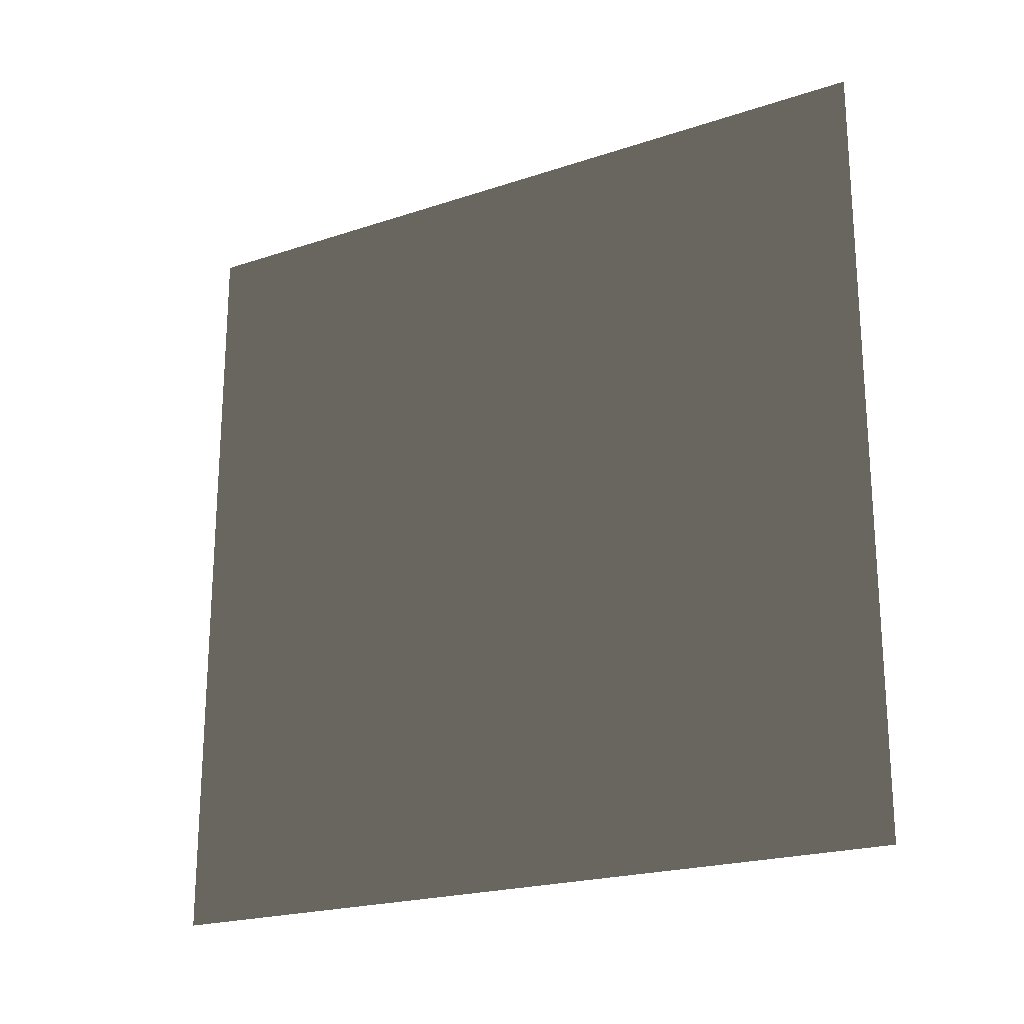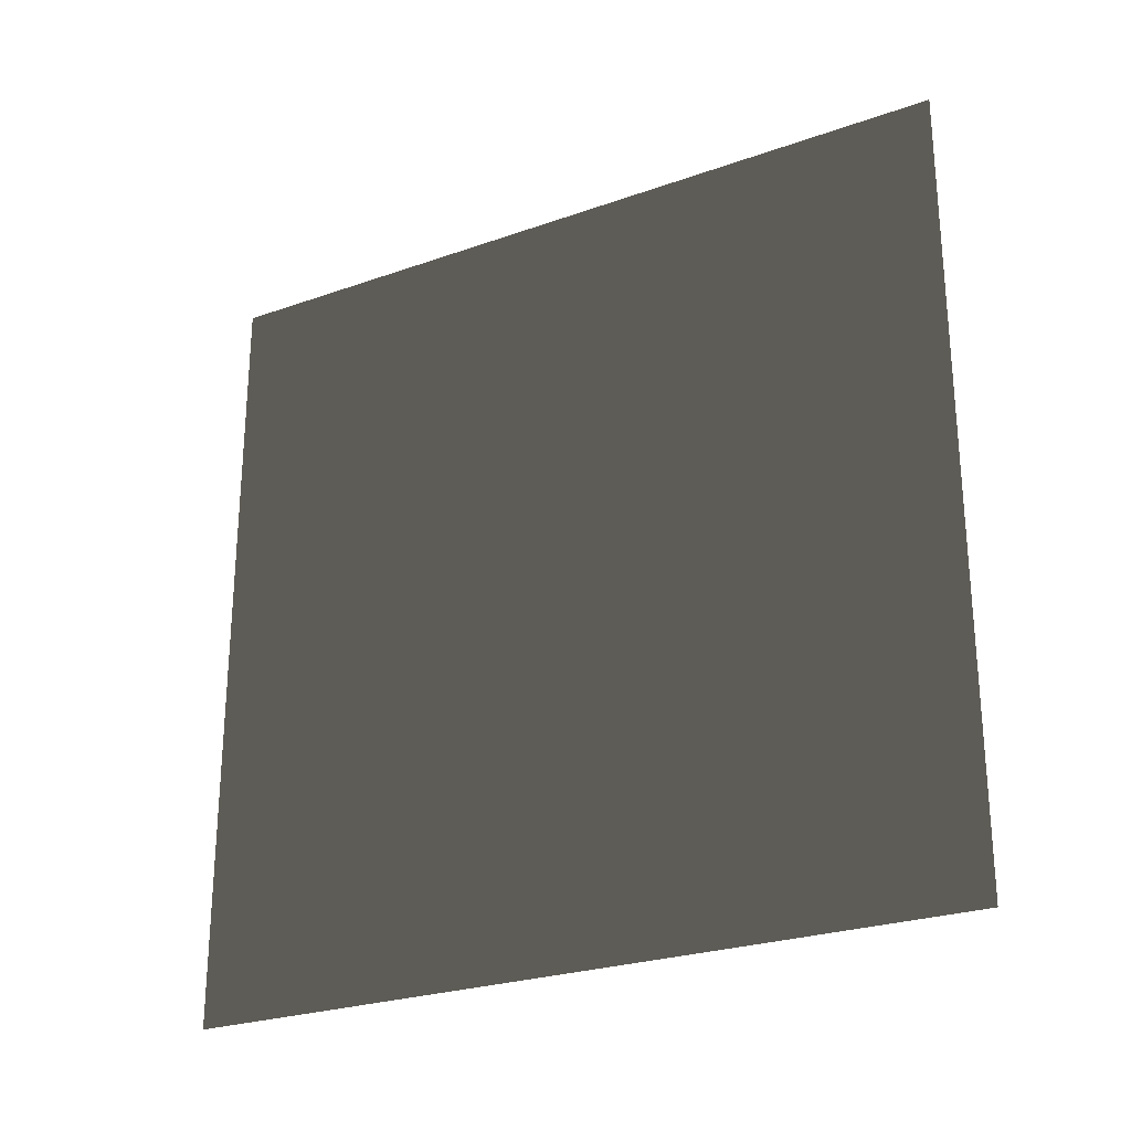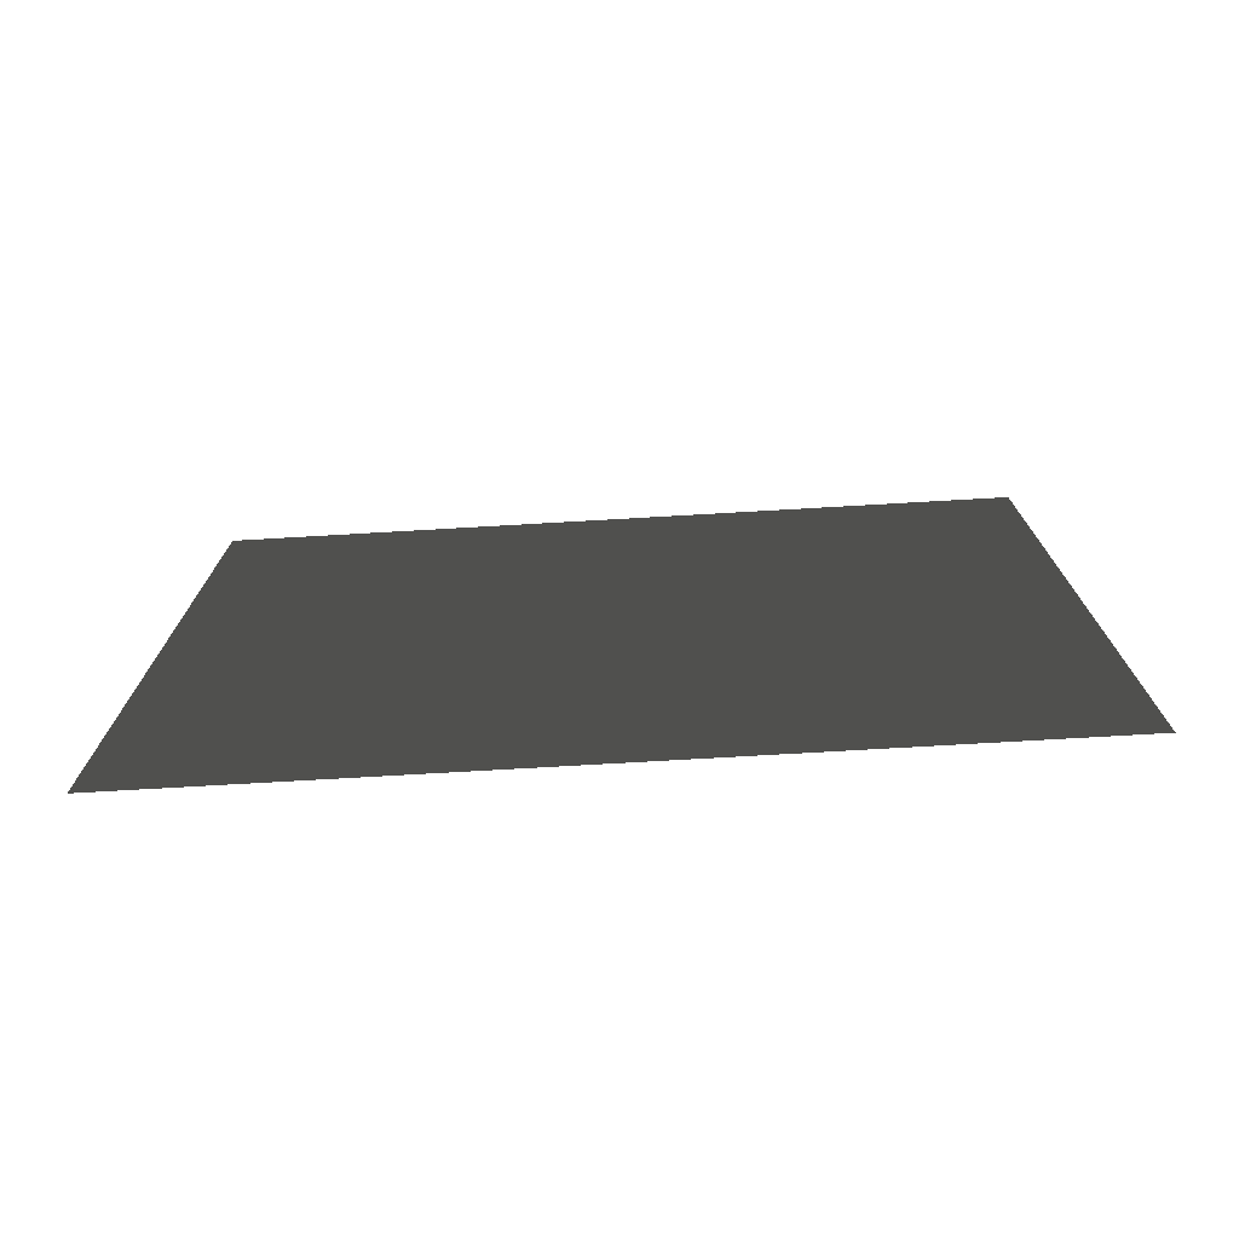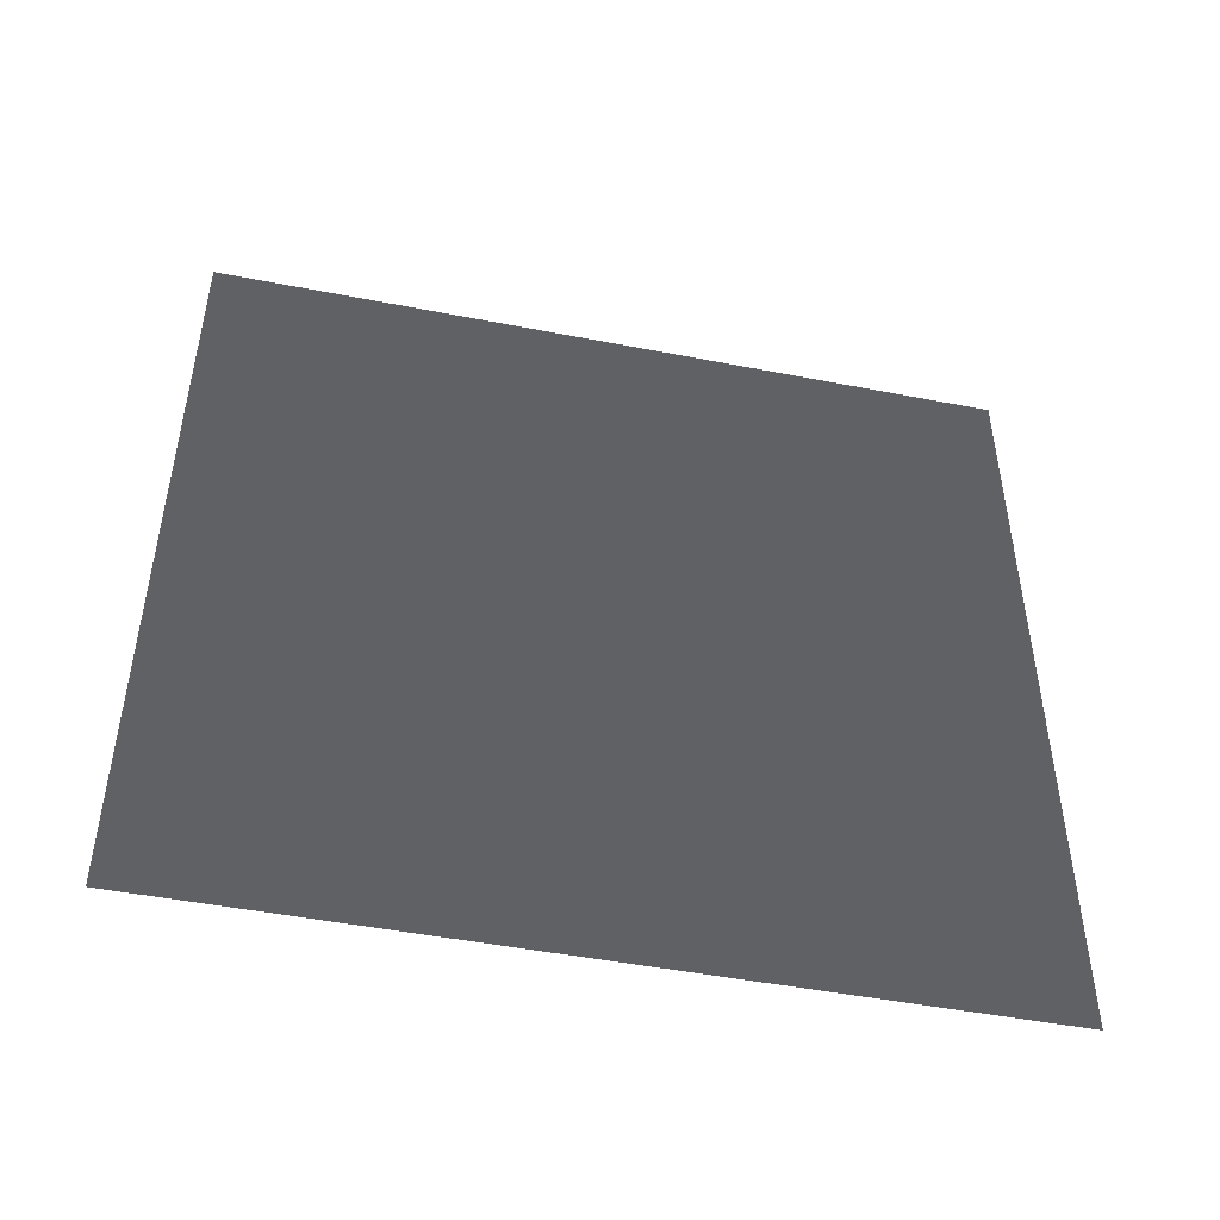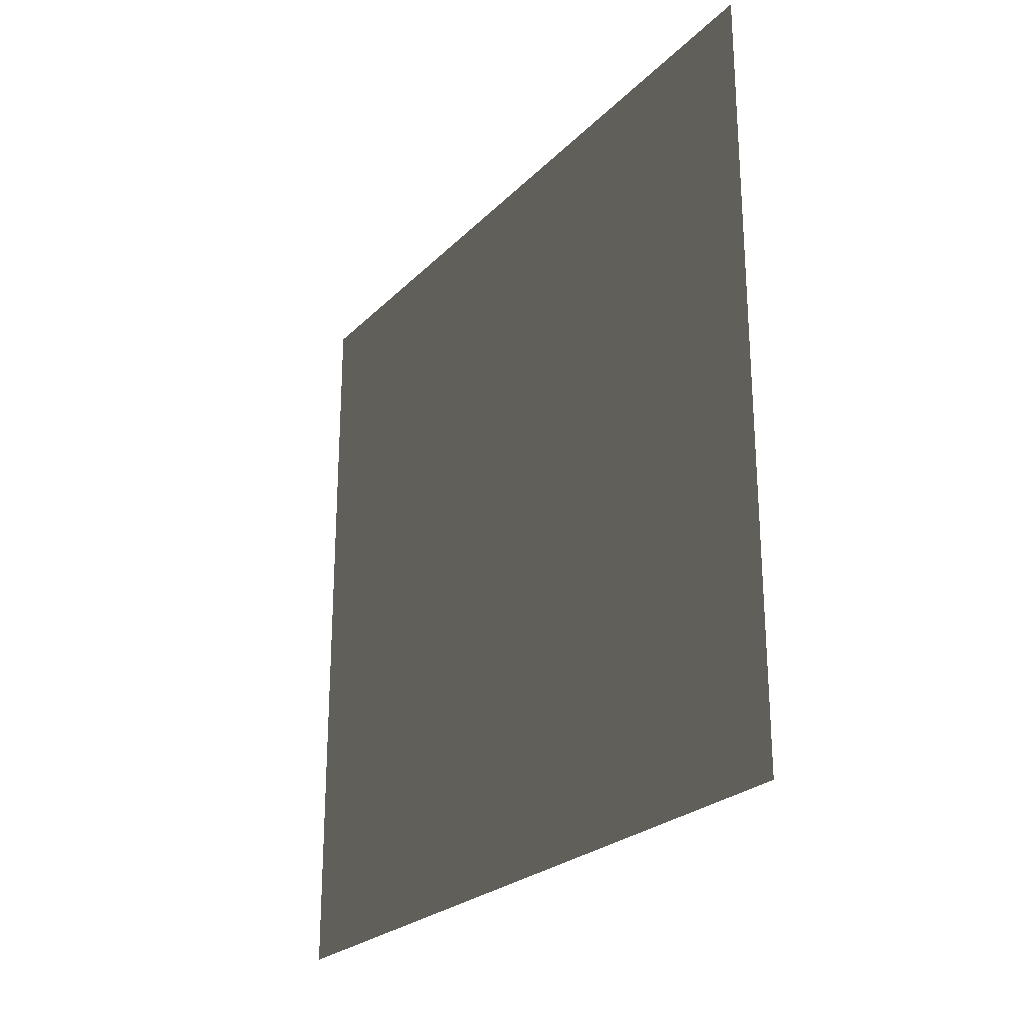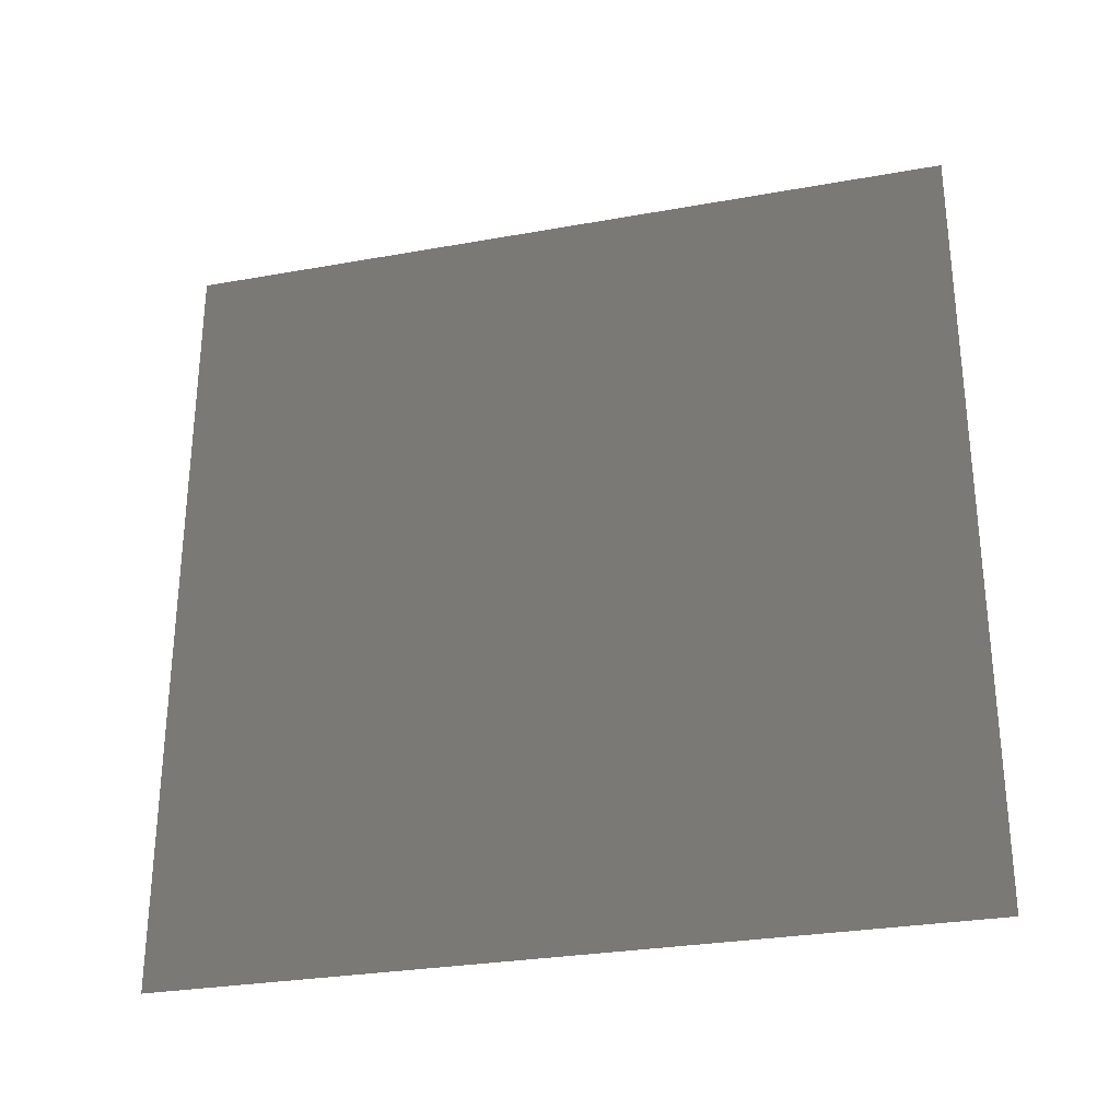
<metadata>
{"format":"obj","ext":"obj","renderer":"f3d","projection":"perspective","resolution":1024,"background":"white","views":[{"elev":-21.4,"azim":-59.4,"up":"+Z"},{"elev":-25.7,"azim":-60.5,"up":"+Z"},{"elev":-75.0,"azim":-86.7,"up":"+Y"},{"elev":-47.6,"azim":77.6,"up":"+Z"},{"elev":-24.8,"azim":-32.9,"up":"+Z"},{"elev":-28.9,"azim":-75.0,"up":"+Y"}]}
</metadata>
<code>
v -0.2 3 3
v -0.2 9.7e-09 5.885e-06
v -0.2 3 5.885e-06
v -0.2 -2.09e-07 3
g wall33_9309_1613
f 1 3 2
f 2 4 1

</code>
